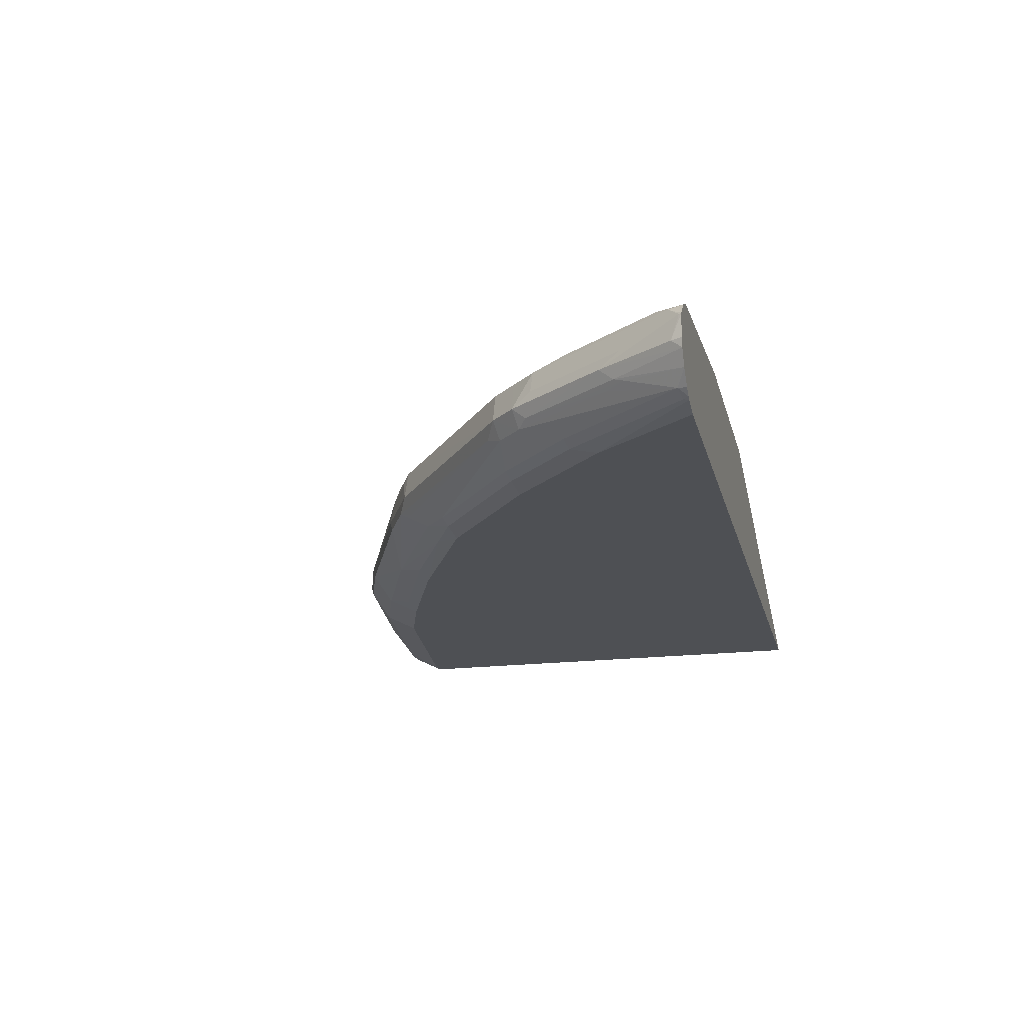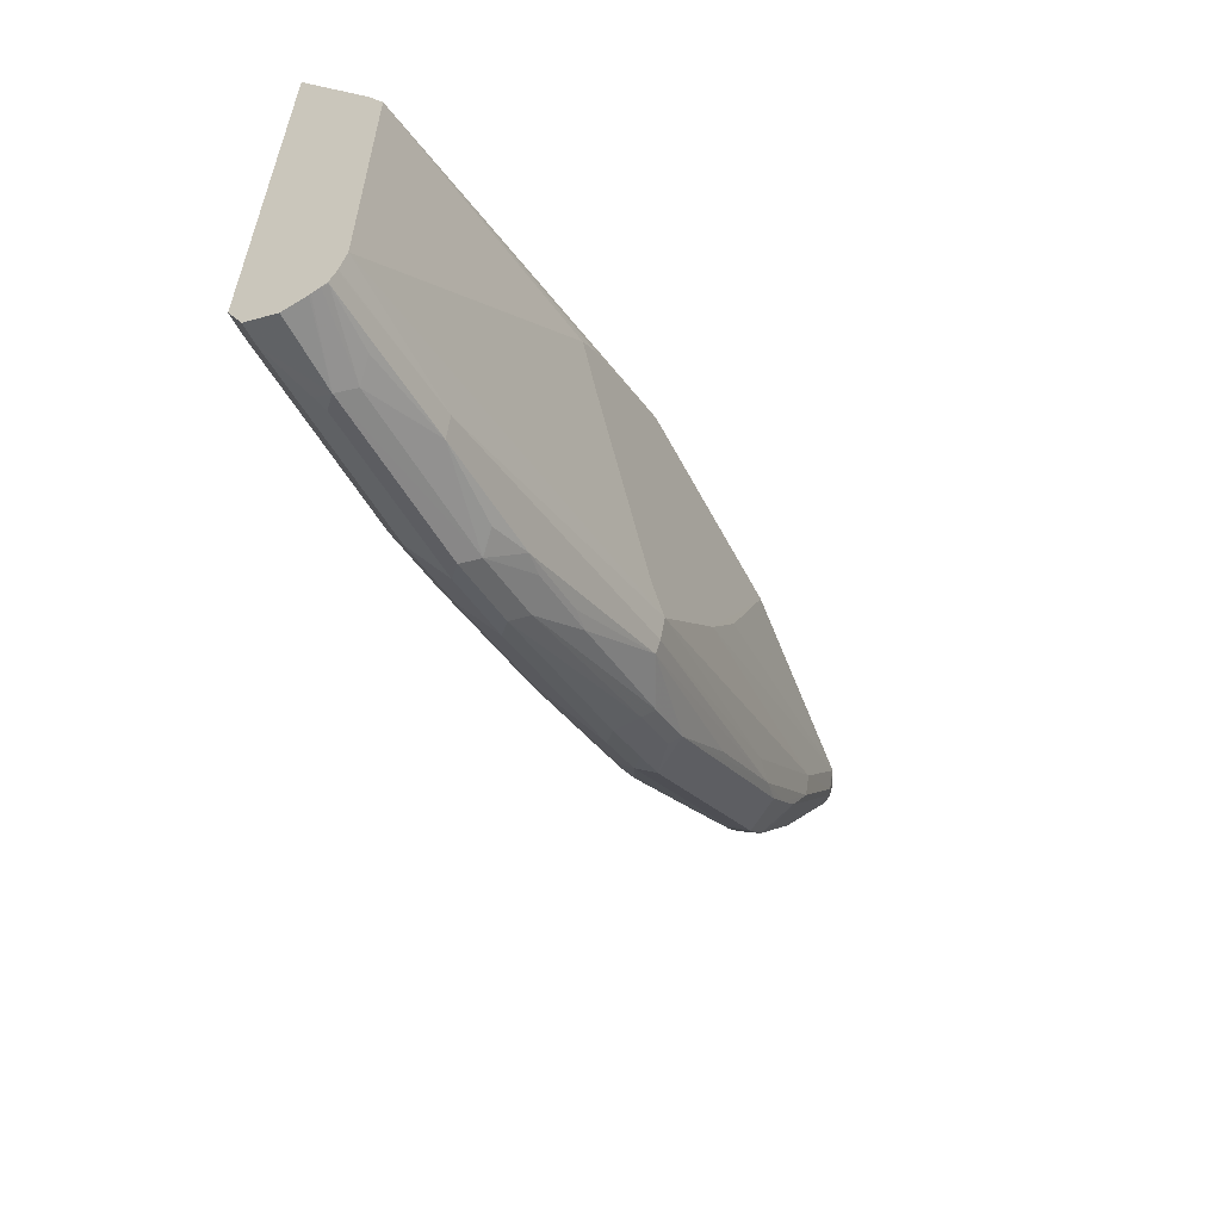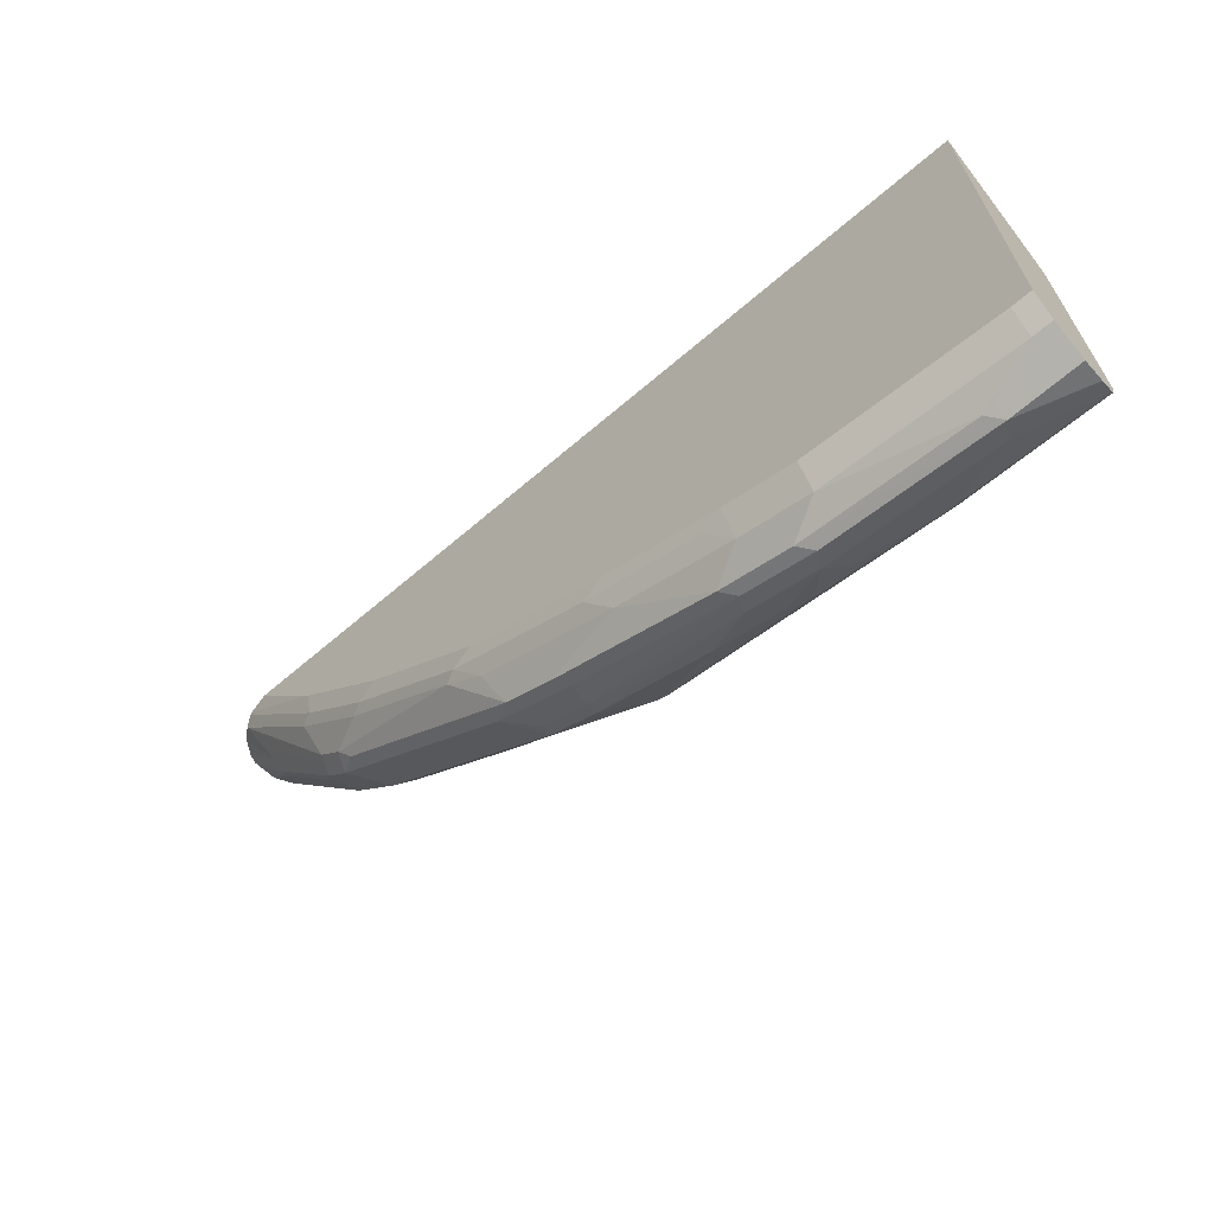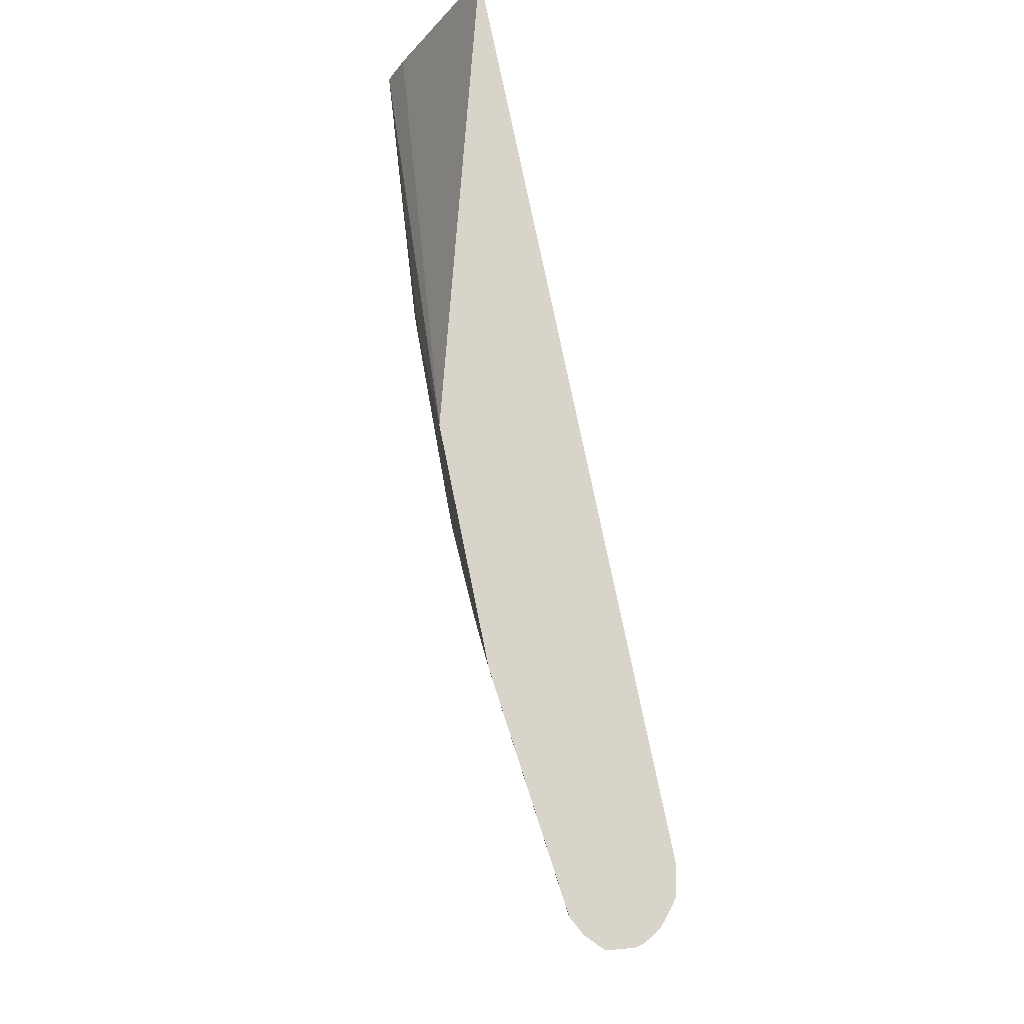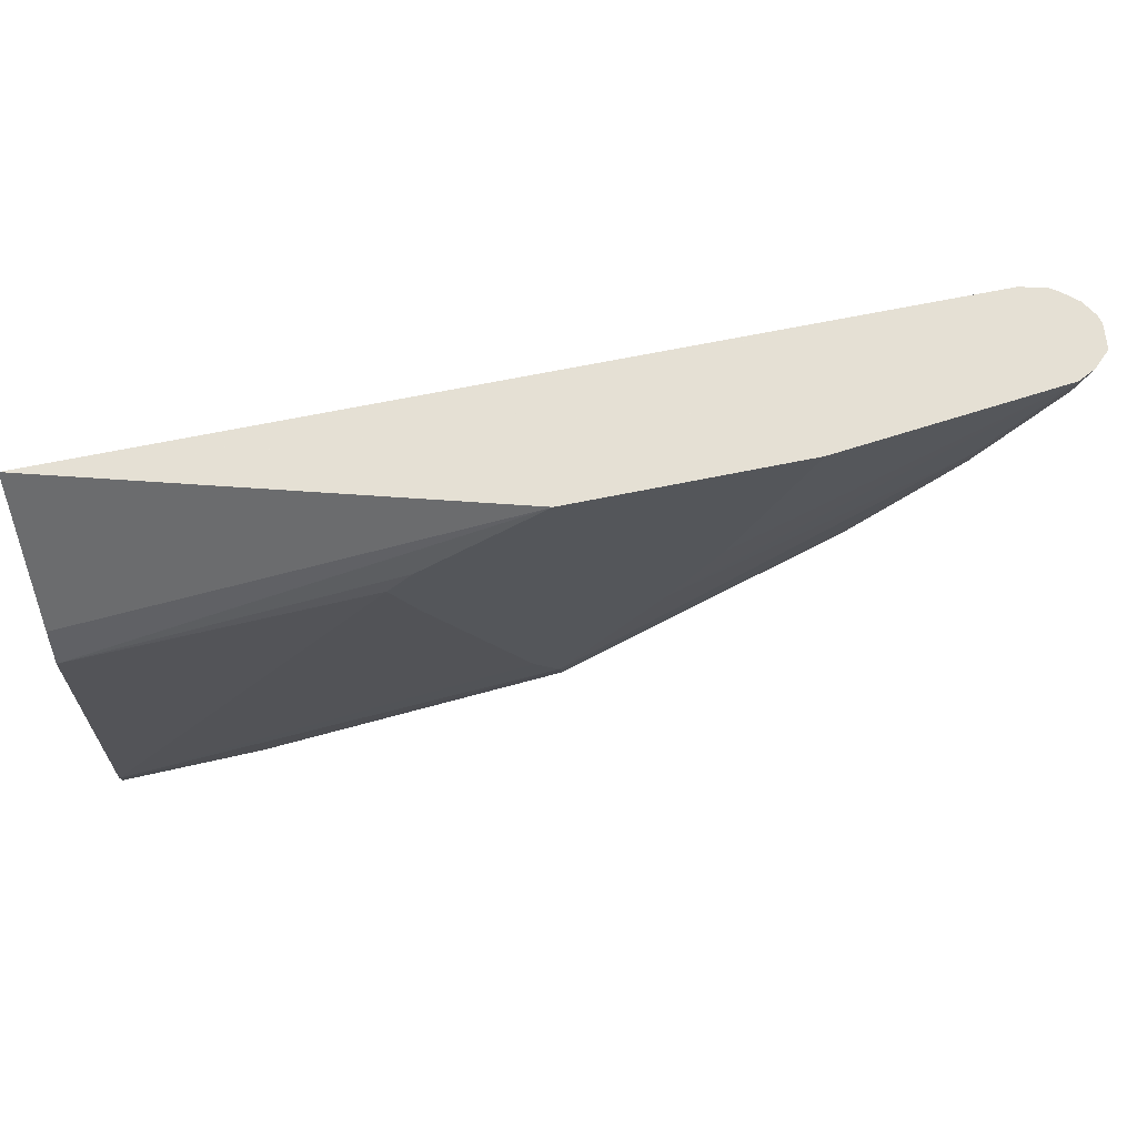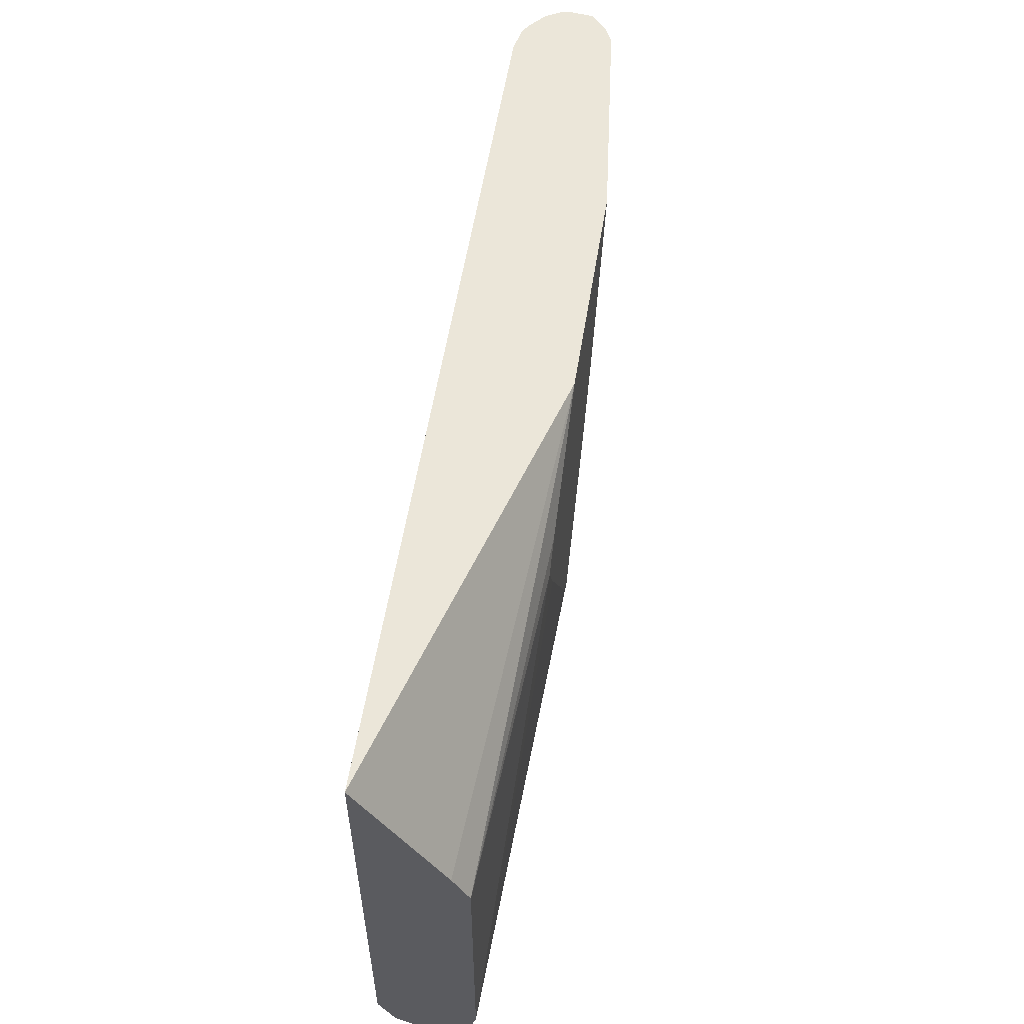
<metadata>
{"format":"obj","ext":"obj","renderer":"f3d","projection":"perspective","resolution":1024,"background":"white","views":[{"elev":-19.0,"azim":-76.9,"up":"+Y"},{"elev":-57.9,"azim":117.7,"up":"+Z"},{"elev":-65.8,"azim":40.7,"up":"+Z"},{"elev":75.3,"azim":-101.5,"up":"+Z"},{"elev":65.2,"azim":168.2,"up":"+Z"},{"elev":55.9,"azim":99.0,"up":"+Z"}]}
</metadata>
<code>
v -0.02549 -0.02129 -0.9799
v -0.02549 -0.001749 -0.975
v -0.02549 -0.04971 -0.9657
v -0.08522 -0.02129 -0.9799
v -0.02549 -0.0004242 -0.9745
v -0.02549 -0.06391 -0.9373
v -0.04262 -0.04971 -0.9657
v -0.09239 -0.007102 -0.9728
v -0.02549 0.006087 -0.9715
v -0.08522 -0.03549 -0.9728
v -0.09589 -0.03195 -0.9746
v -0.245 -0.03195 -0.9533
v -0.2344 -0.02129 -0.9586
v -0.2414 -0.007102 -0.9515
v -0.02549 -0.06393 -0.7236
v -0.0427 -0.06393 -0.7243
v -0.04262 -0.06391 -0.9373
v -0.2131 -0.04971 -0.9444
v -0.1562 0.01419 -0.9515
v -0.07814 0.007099 -0.9657
v -0.02666 0.01065 -0.9693
v -0.02549 0.01065 -0.9693
v -0.309 -0.03195 -0.932
v -0.2983 -0.02129 -0.9373
v -0.3054 -0.007102 -0.9302
v -0.3462 0.01065 -0.9054
v -0.2823 0.01065 -0.9266
v -0.2628 0.01419 -0.9302
v -0.2273 0.007099 -0.9444
v -0.02549 -0.06393 -0.5895
v -0.0853 -0.06393 -0.7243
v -0.1278 -0.06393 -0.7242
v -0.2131 -0.06391 -0.916
v -0.277 -0.04971 -0.9231
v -0.1492 0.0213 -0.9373
v -0.02549 0.01292 -0.9647
v -0.4075 0.03728 -0.8521
v -0.3835 -0.04971 -0.8805
v -0.458 -0.03195 -0.8681
v -0.4474 -0.02129 -0.8734
v -0.45 -6.78e-06 -0.8681
v -0.4527 0.01065 -0.8627
v -0.3266 0.01419 -0.9089
v -0.4101 0.03195 -0.8627
v -0.02549 -0.06391 -0.5307
v -0.07946 -0.06393 -0.5307
v -0.2344 -0.06393 -0.7029
v -0.277 -0.06391 -0.8947
v -0.2983 -0.05858 -0.8974
v -0.02549 0.0213 -0.9373
v -0.02549 0.01641 -0.9569
v -0.02549 0.01586 -0.9582
v -0.4048 0.0426 -0.8308
v -0.6418 0.01597 -0.7243
v -0.6178 0.0213 -0.7243
v -0.4048 -0.05858 -0.8547
v -0.49 -0.05858 -0.8122
v -0.4686 -0.04971 -0.8379
v -0.5006 -0.03195 -0.8468
v -0.4615 -0.02129 -0.8663
v -0.4926 -6.78e-06 -0.8468
v -0.4953 0.01065 -0.8415
v -0.5565 0.01597 -0.7882
v -0.02549 0.007099 -0.6533
v -0.4013 0.04267 -0.5307
v -0.5124 -0.06393 -0.5307
v -0.4048 -0.06393 -0.6177
v -0.3835 -0.06391 -0.8521
v -0.2983 0.0426 -0.6604
v -0.277 0.0426 -0.6178
v -0.02549 0.0213 -0.6817
v -0.3835 0.0426 -0.8095
v -0.7243 0.0213 -0.6178
v -0.49 0.0426 -0.7243
v -0.5964 0.04267 -0.5323
v -0.5751 0.04267 -0.5325
v -0.4048 0.04267 -0.5325
v -0.6657 0.01065 -0.7137
v -0.687 0.01065 -0.6924
v -0.7269 0.01597 -0.6391
v -0.5112 -0.06391 -0.7882
v -0.5326 -0.05858 -0.7909
v -0.5112 -0.04971 -0.8166
v -0.5112 -0.03728 -0.8335
v -0.671 -0.03195 -0.719
v -0.5183 -0.02129 -0.8379
v -0.49 -0.02129 -0.8521
v -0.6888 -0.02129 -0.7101
v -0.2983 0.0426 -0.5965
v -0.5967 0.04267 -0.5307
v -0.7688 -0.06391 -0.5307
v -0.5112 -0.06393 -0.5325
v -0.49 -0.06393 -0.5538
v -0.7908 0.01597 -0.5539
v -0.7882 0.0213 -0.5326
v -0.5326 0.0426 -0.6604
v -0.71 -0.02129 -0.6888
v -0.7083 0.01065 -0.6711
v -0.7403 0.01065 -0.6285
v -0.6178 -0.06391 -0.703
v -0.639 -0.05858 -0.7057
v -0.6497 -0.05325 -0.7084
v -0.5432 -0.05325 -0.7935
v -0.6816 -0.03728 -0.7057
v -0.703 -0.03728 -0.6844
v -0.7882 0.0213 -0.5307
v -0.7882 -0.05959 -0.5307
v -0.703 -0.06391 -0.6178
v -0.8041 0.01065 -0.5432
v -0.8046 0.01357 -0.5307
v -0.8033 0.01435 -0.5307
v -0.7903 0.02083 -0.5307
v -0.7189 -0.01065 -0.6711
v -0.7136 -0.03195 -0.6764
v -0.774 -0.02129 -0.6036
v -0.7536 -6.78e-06 -0.6178
v -0.6604 -0.05858 -0.6844
v -0.7136 -0.05325 -0.6445
v -0.7988 -0.05325 -0.5379
v -0.7669 -0.03728 -0.5992
v -0.792 -0.0581 -0.5307
v -0.7882 -0.05858 -0.5353
v -0.703 -0.05858 -0.6418
v -0.8174 -6.78e-06 -0.5326
v -0.8186 -6.78e-06 -0.5307
v -0.817 0.001871 -0.5307
v -0.7829 -0.01065 -0.5858
v -0.7811 -0.03549 -0.5823
v -0.7775 -0.03195 -0.5912
v -0.8192 -0.02899 -0.5307
v -0.8166 -0.02129 -0.5397
v -0.7988 -0.05325 -0.5307
v -0.8116 -0.04207 -0.5307
v -0.8188 -0.001885 -0.5307
v -0.8211 -0.02129 -0.5307
f 67 81 68
f 67 93 81
f 66 91 92
f 65 75 90
f 65 69 72
f 65 77 76
f 65 70 69
f 70 89 71
f 64 71 65
f 65 89 70
f 65 71 89
f 65 76 75
f 73 80 94
f 79 88 97
f 73 95 74
f 82 100 101
f 81 100 82
f 82 101 102
f 62 88 78
f 81 93 100
f 80 99 94
f 73 94 95
f 80 98 99
f 79 97 98
f 78 88 79
f 75 96 95
f 75 95 90
f 74 95 96
f 74 96 75
f 79 98 80
f 62 86 88
f 54 79 80
f 61 86 62
f 50 70 71
f 50 69 70
f 82 102 103
f 50 53 72
f 50 72 69
f 53 55 73
f 53 73 74
f 53 74 75
f 53 75 76
f 53 76 77
f 53 77 65
f 53 65 72
f 54 78 79
f 54 80 73
f 61 87 86
f 54 73 55
f 54 62 78
f 56 68 57
f 57 81 82
f 57 82 83
f 57 83 58
f 57 68 81
f 58 83 59
f 59 83 84
f 59 84 85
f 59 85 88
f 59 88 86
f 59 86 87
f 59 87 60
f 60 87 61
f 54 63 62
f 82 103 83
f 113 127 116
f 84 103 85
f 107 121 122
f 107 122 108
f 108 122 123
f 109 124 125
f 109 125 126
f 109 126 110
f 114 120 128
f 114 128 129
f 114 129 115
f 115 129 130
f 115 130 131
f 115 131 124
f 115 124 127
f 116 127 124
f 117 123 118
f 118 123 122
f 118 122 119
f 119 122 121
f 119 121 132
f 119 132 133
f 119 133 128
f 119 128 120
f 124 131 125
f 125 131 134
f 128 133 129
f 129 133 130
f 130 135 131
f 131 135 134
f 49 68 56
f 105 119 120
f 105 118 119
f 102 104 103
f 102 105 104
f 85 103 104
f 85 104 88
f 88 104 105
f 88 105 97
f 90 95 106
f 91 107 108
f 91 108 92
f 92 108 93
f 93 108 100
f 94 109 110
f 94 110 111
f 94 111 112
f 94 112 95
f 94 99 109
f 83 103 84
f 95 112 106
f 97 105 114
f 97 114 115
f 97 115 127
f 97 127 113
f 98 113 99
f 99 116 124
f 99 124 109
f 99 113 116
f 100 108 123
f 100 123 117
f 100 117 101
f 101 117 102
f 102 117 118
f 102 118 105
f 97 113 98
f 48 68 49
f 105 120 114
f 47 67 68
f 8 19 20
f 8 20 21
f 8 21 9
f 8 14 19
f 9 21 22
f 10 18 11
f 11 18 12
f 12 18 23
f 12 23 24
f 12 24 13
f 13 24 14
f 14 24 25
f 14 25 26
f 14 26 27
f 14 27 28
f 14 28 29
f 14 29 19
f 15 30 46
f 15 46 66
f 15 66 92
f 15 92 93
f 15 93 67
f 15 67 47
f 15 47 32
f 15 32 31
f 15 31 16
f 17 31 32
f 17 32 33
f 18 33 48
f 7 18 10
f 7 33 18
f 7 17 33
f 6 31 17
f 47 68 48
f 1 5 9
f 1 9 22
f 1 22 36
f 1 36 52
f 1 52 51
f 1 51 50
f 1 50 71
f 1 71 64
f 1 64 45
f 1 45 30
f 1 30 15
f 1 15 6
f 1 6 3
f 18 48 34
f 1 3 7
f 1 4 2
f 2 4 5
f 3 6 17
f 3 17 7
f 4 8 9
f 4 9 5
f 4 7 10
f 4 10 11
f 4 11 12
f 4 12 13
f 4 13 14
f 4 14 8
f 6 15 16
f 6 16 31
f 1 7 4
f 18 34 23
f 1 2 5
f 19 36 21
f 38 58 59
f 38 59 39
f 38 49 56
f 39 59 60
f 39 60 40
f 40 60 41
f 41 60 61
f 41 61 62
f 41 62 42
f 42 62 44
f 44 62 63
f 44 63 54
f 45 65 90
f 45 90 106
f 38 57 58
f 45 106 112
f 45 111 110
f 45 110 126
f 45 126 125
f 45 125 134
f 45 134 135
f 45 135 130
f 45 130 133
f 45 133 132
f 45 132 121
f 45 121 107
f 45 107 91
f 45 91 66
f 45 66 46
f 19 35 36
f 45 112 111
f 38 56 57
f 45 64 65
f 37 54 55
f 19 29 28
f 37 55 53
f 19 28 37
f 19 37 35
f 21 36 22
f 23 34 38
f 23 38 39
f 23 39 40
f 23 40 24
f 24 41 25
f 25 41 42
f 25 42 26
f 26 43 28
f 26 28 27
f 26 42 44
f 24 40 41
f 28 43 44
f 37 44 54
f 26 44 43
f 35 37 53
f 35 52 36
f 35 51 52
f 35 50 51
f 34 49 38
f 35 53 50
f 33 47 48
f 19 21 20
f 32 47 33
f 30 45 46
f 28 44 37
f 34 48 49

</code>
